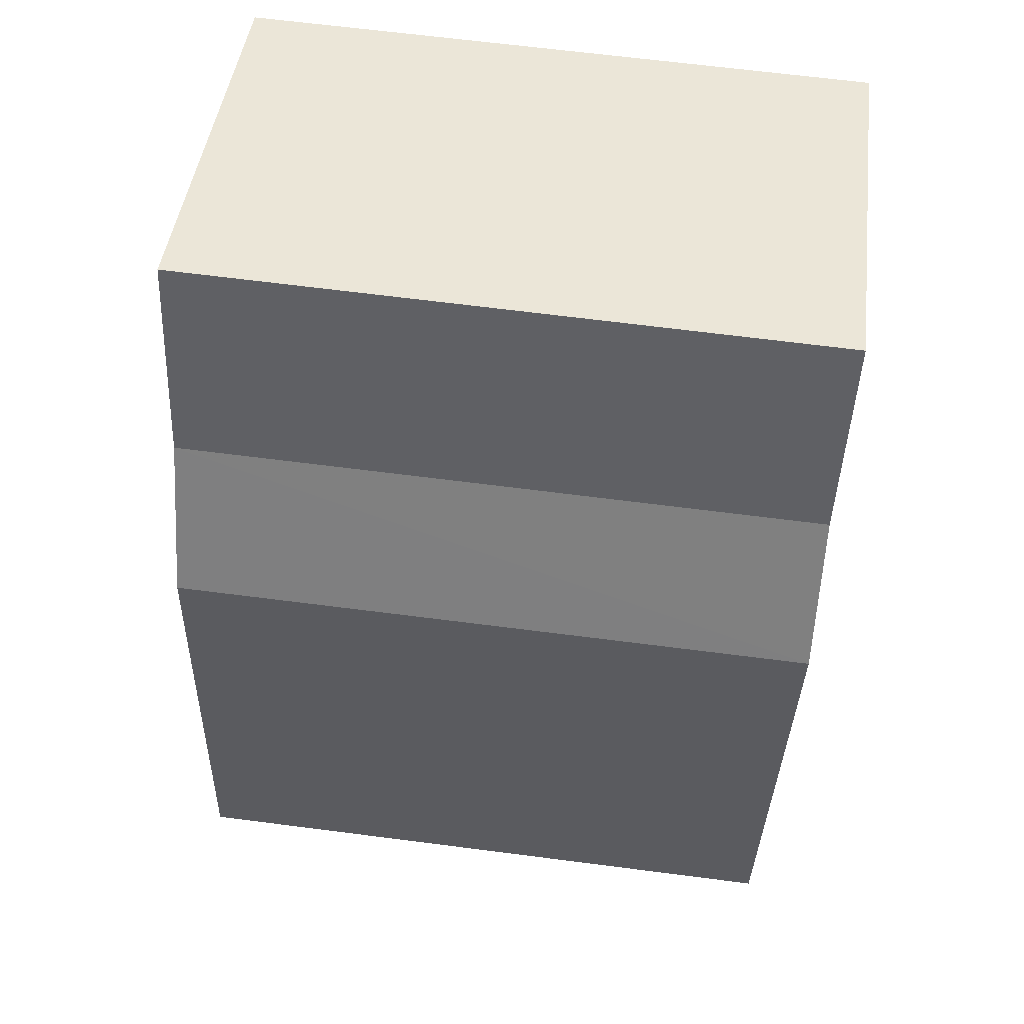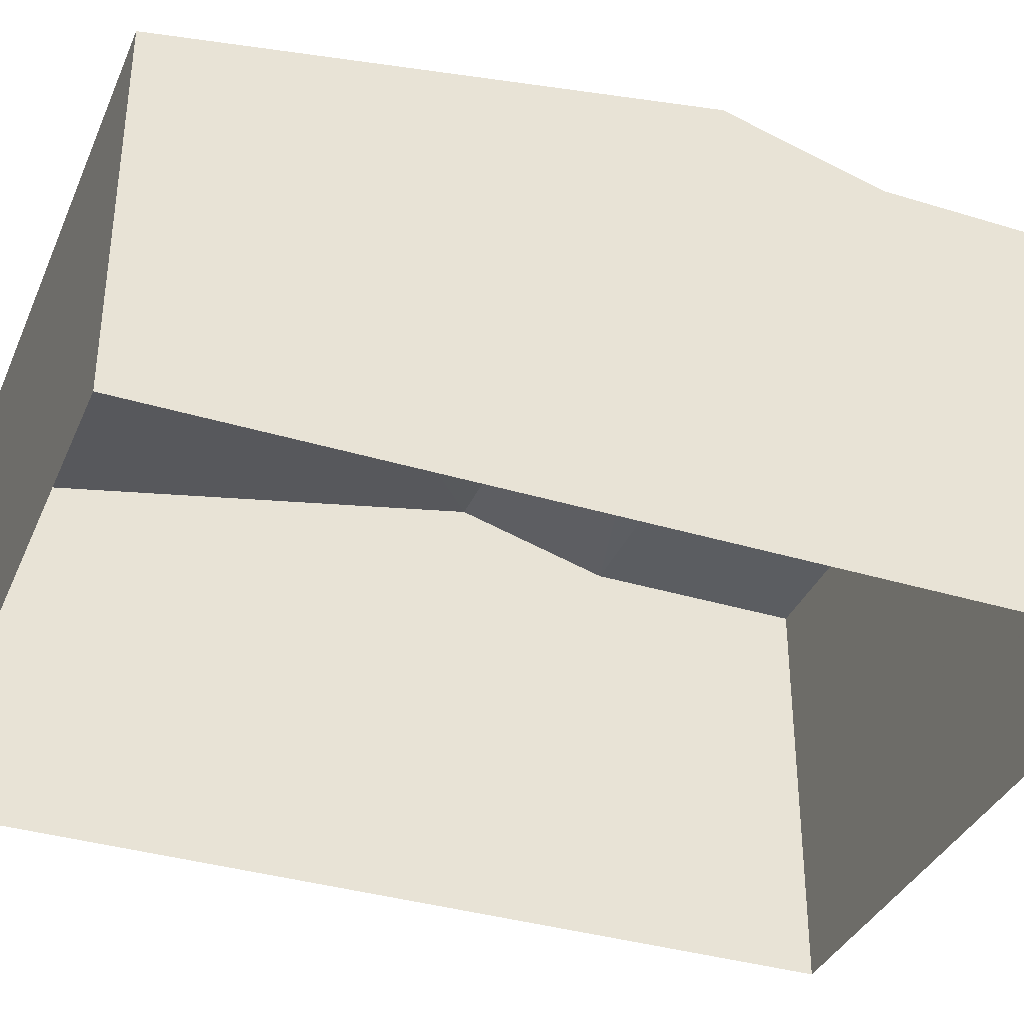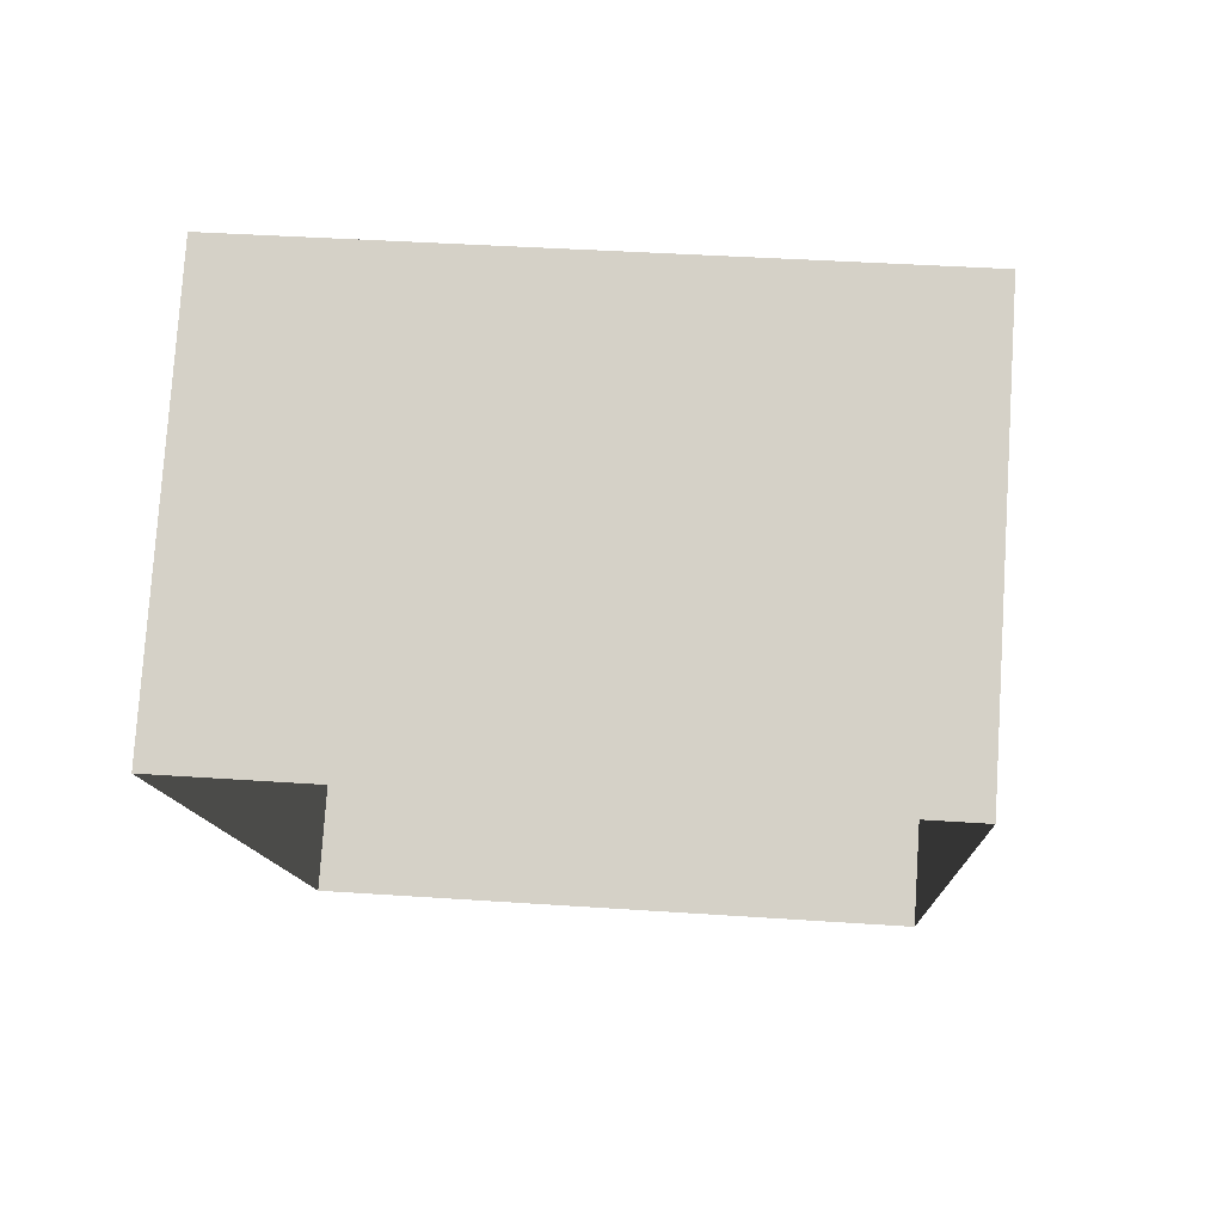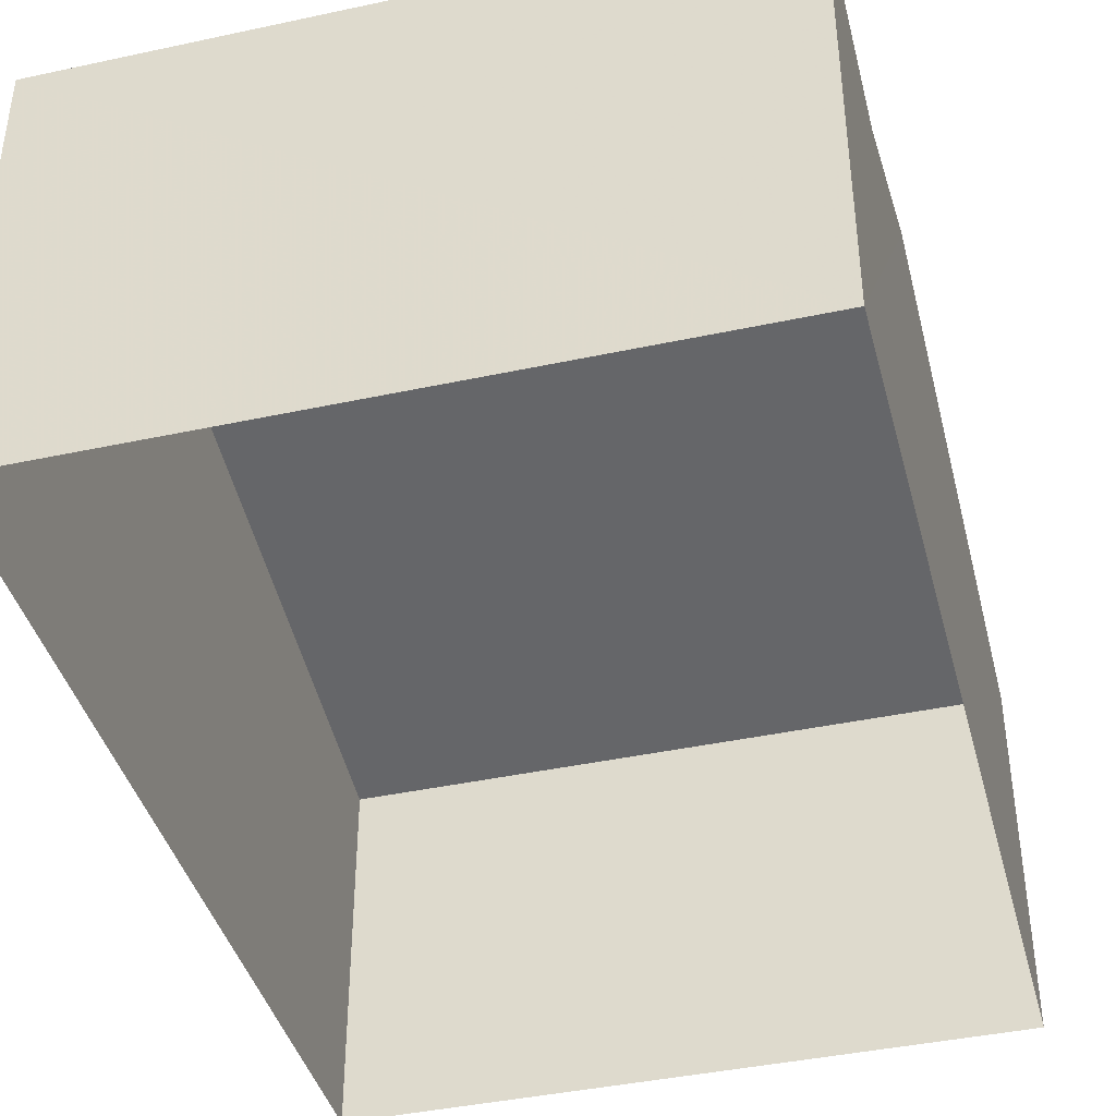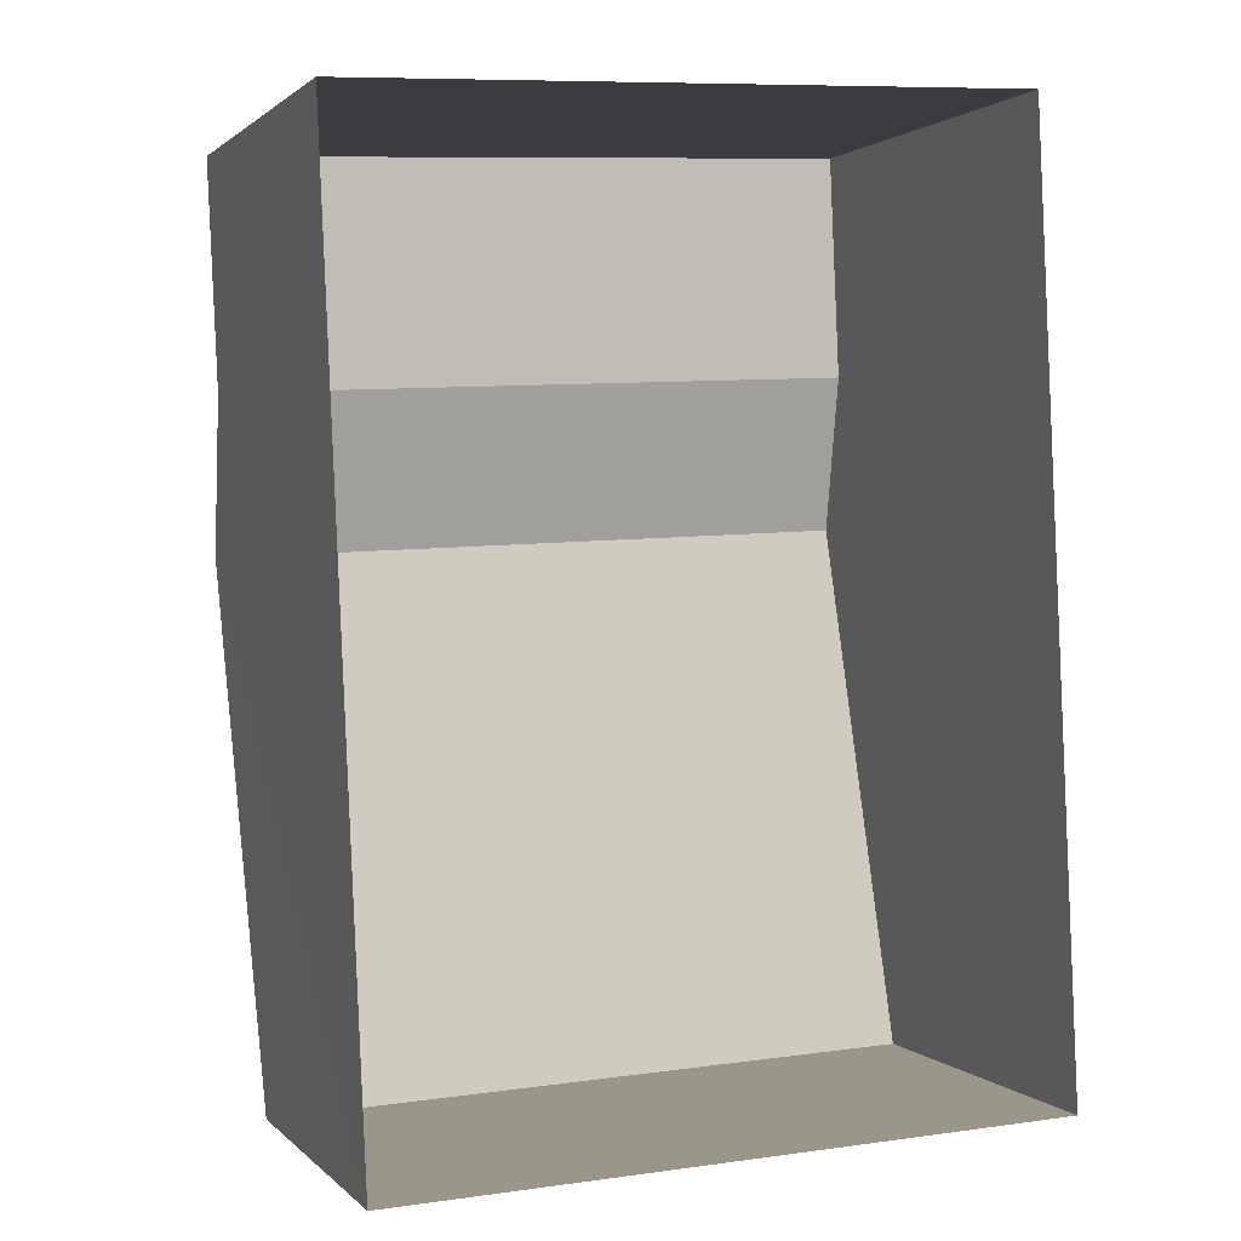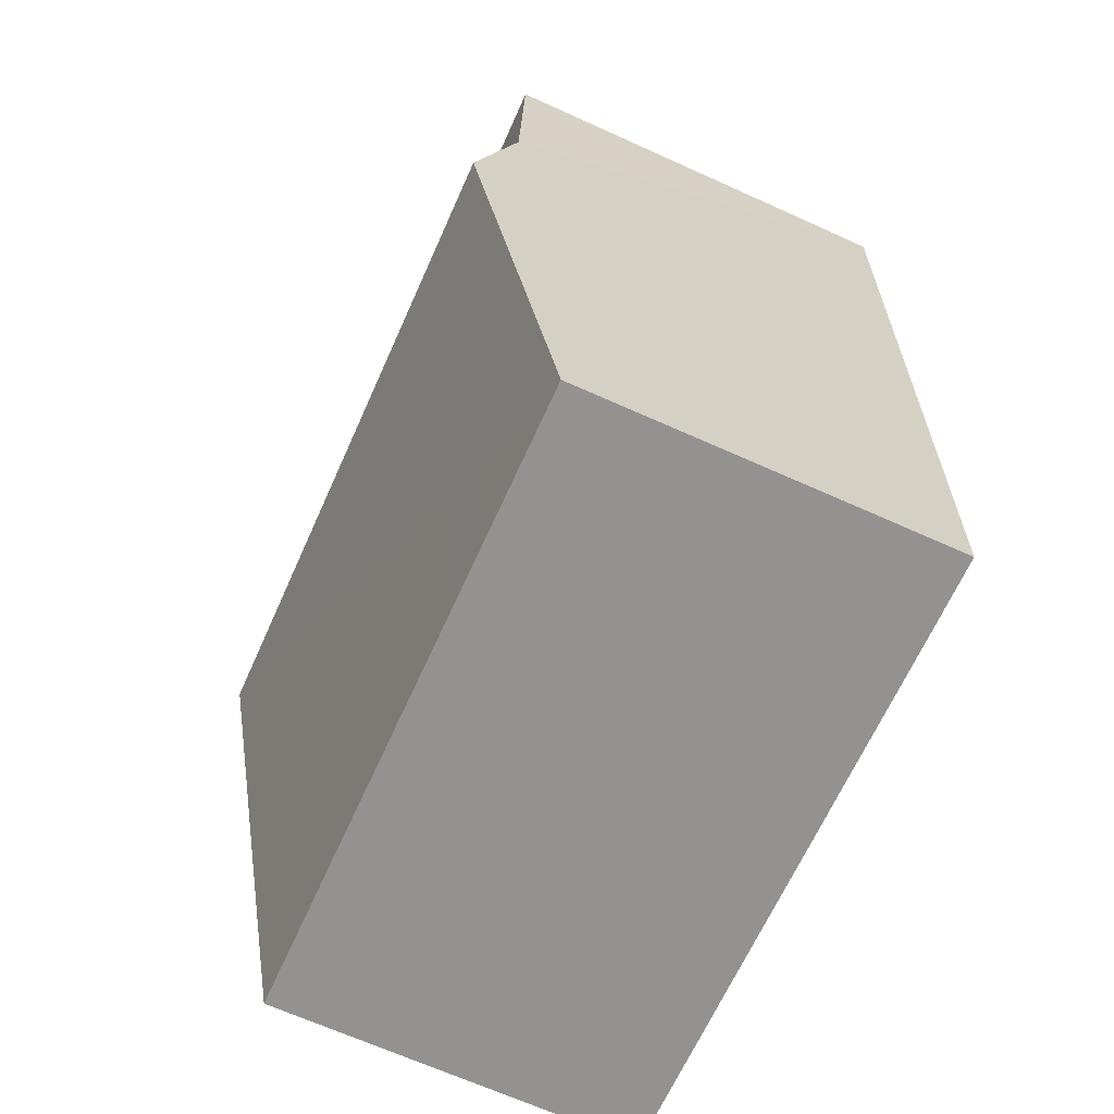
<metadata>
{"format":"obj","ext":"obj","renderer":"f3d","projection":"perspective","resolution":1024,"background":"white","views":[{"elev":44.7,"azim":6.9,"up":"+Y"},{"elev":-36.1,"azim":65.8,"up":"+Z"},{"elev":78.4,"azim":-176.3,"up":"+Y"},{"elev":-41.3,"azim":-168.0,"up":"+Z"},{"elev":1.3,"azim":159.8,"up":"+Y"},{"elev":-68.8,"azim":65.9,"up":"+Y"}]}
</metadata>
<code>
v -3.727e+05 -1.051e+05 24.82
v -3.727e+05 -1.051e+05 24.82
v -3.727e+05 -1.051e+05 24.82
v -3.727e+05 -1.051e+05 24.82
v -3.727e+05 -1.051e+05 28.89
v -3.727e+05 -1.051e+05 28.89
v -3.727e+05 -1.051e+05 28.89
v -3.727e+05 -1.051e+05 28.89
v -3.727e+05 -1.051e+05 29.29
v -3.727e+05 -1.051e+05 28.32
v -3.727e+05 -1.051e+05 29.29
v -3.727e+05 -1.051e+05 28.32
f 1 2 3
f 1 4 2
f 5 6 7
f 8 5 7
f 9 10 11
f 9 12 10
f 8 11 5
f 8 9 11
f 2 6 3
f 2 7 6
f 10 4 1
f 10 12 4
f 7 2 8
f 8 2 9
f 9 4 12
f 9 2 4
f 1 3 11
f 10 1 11
f 6 5 3
f 3 5 11

</code>
